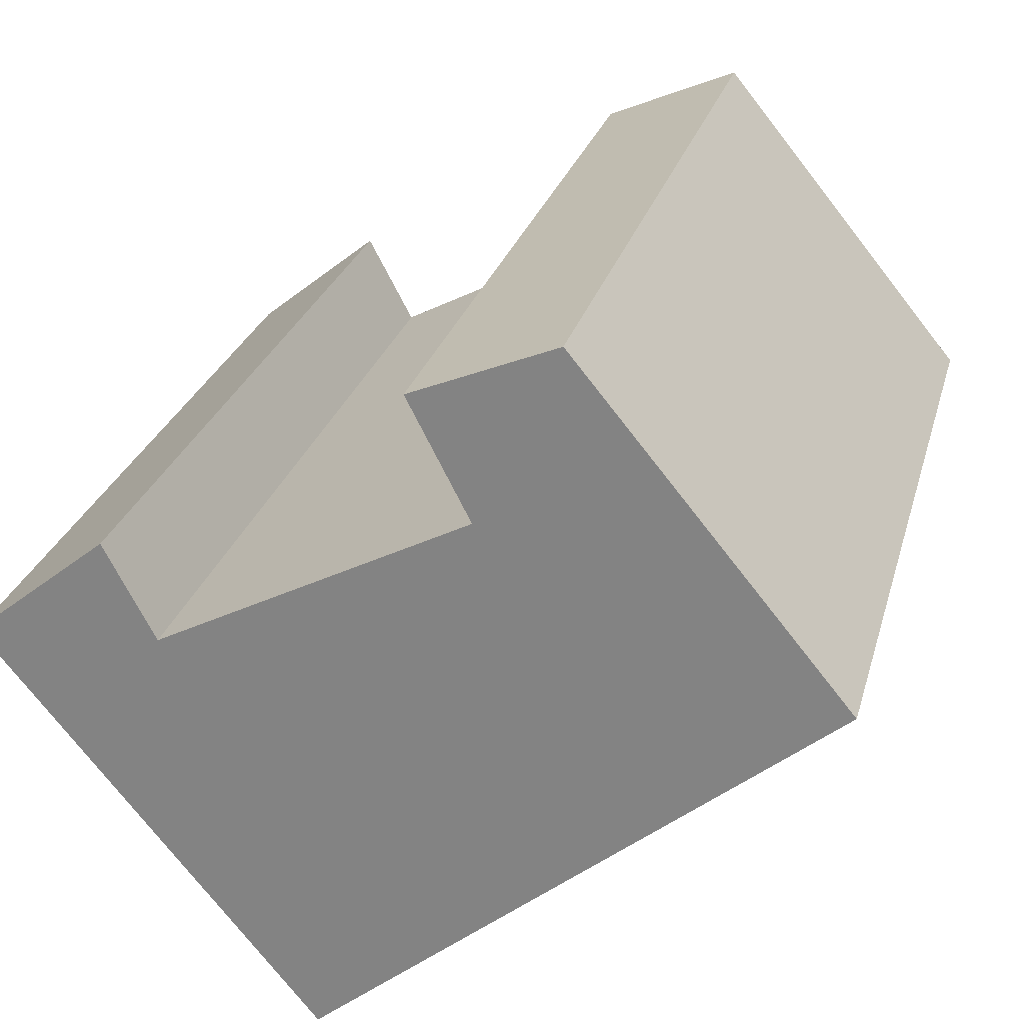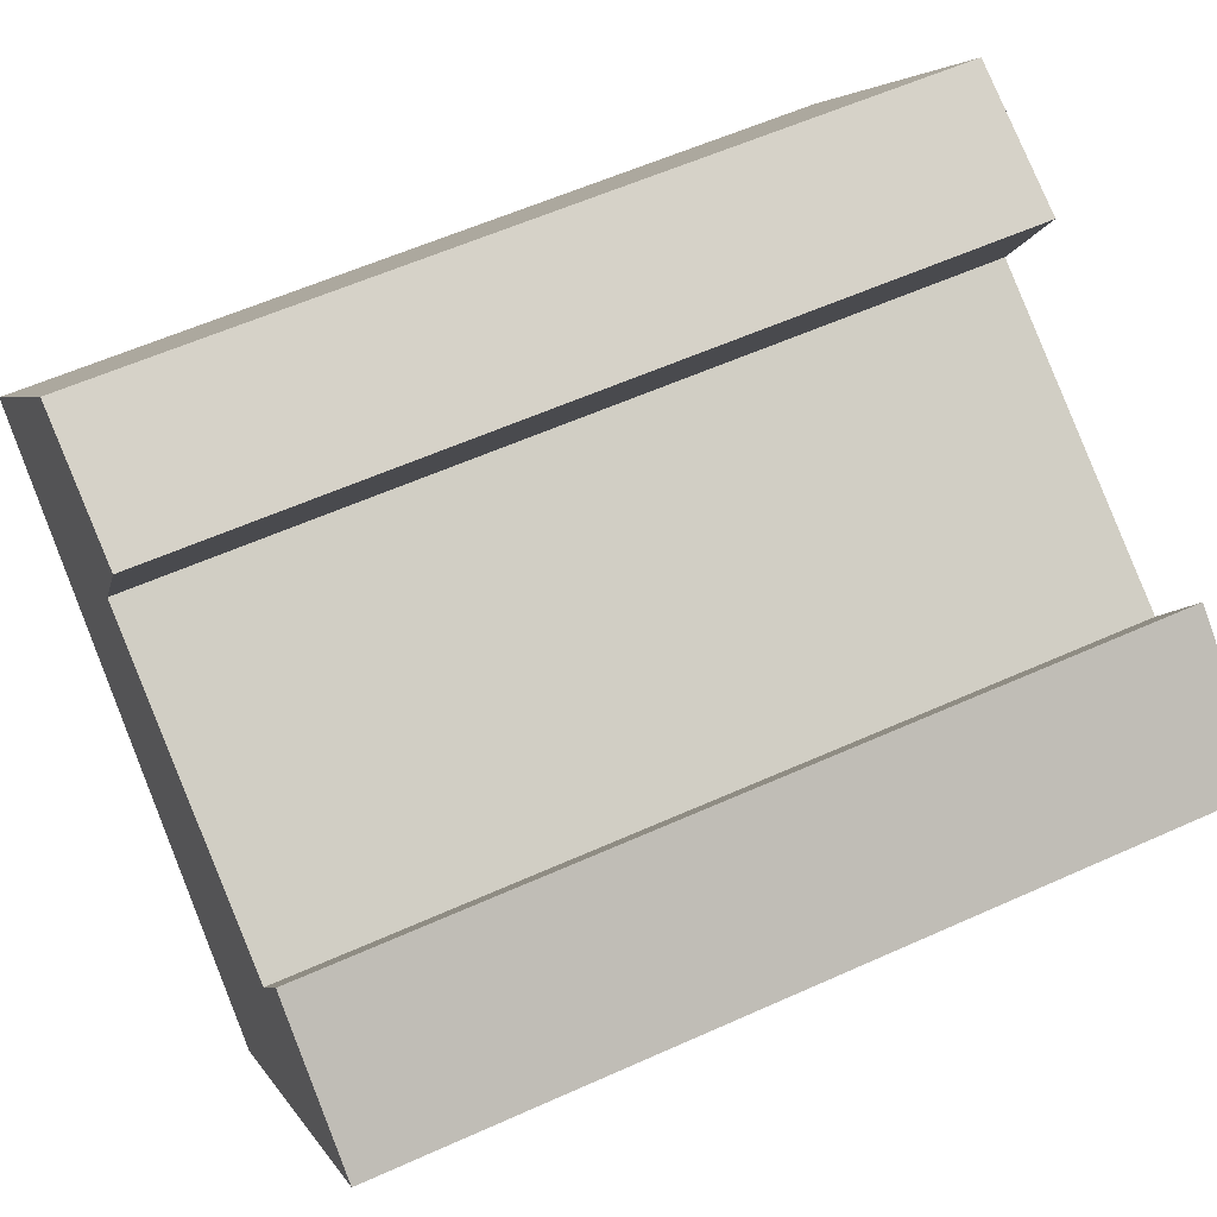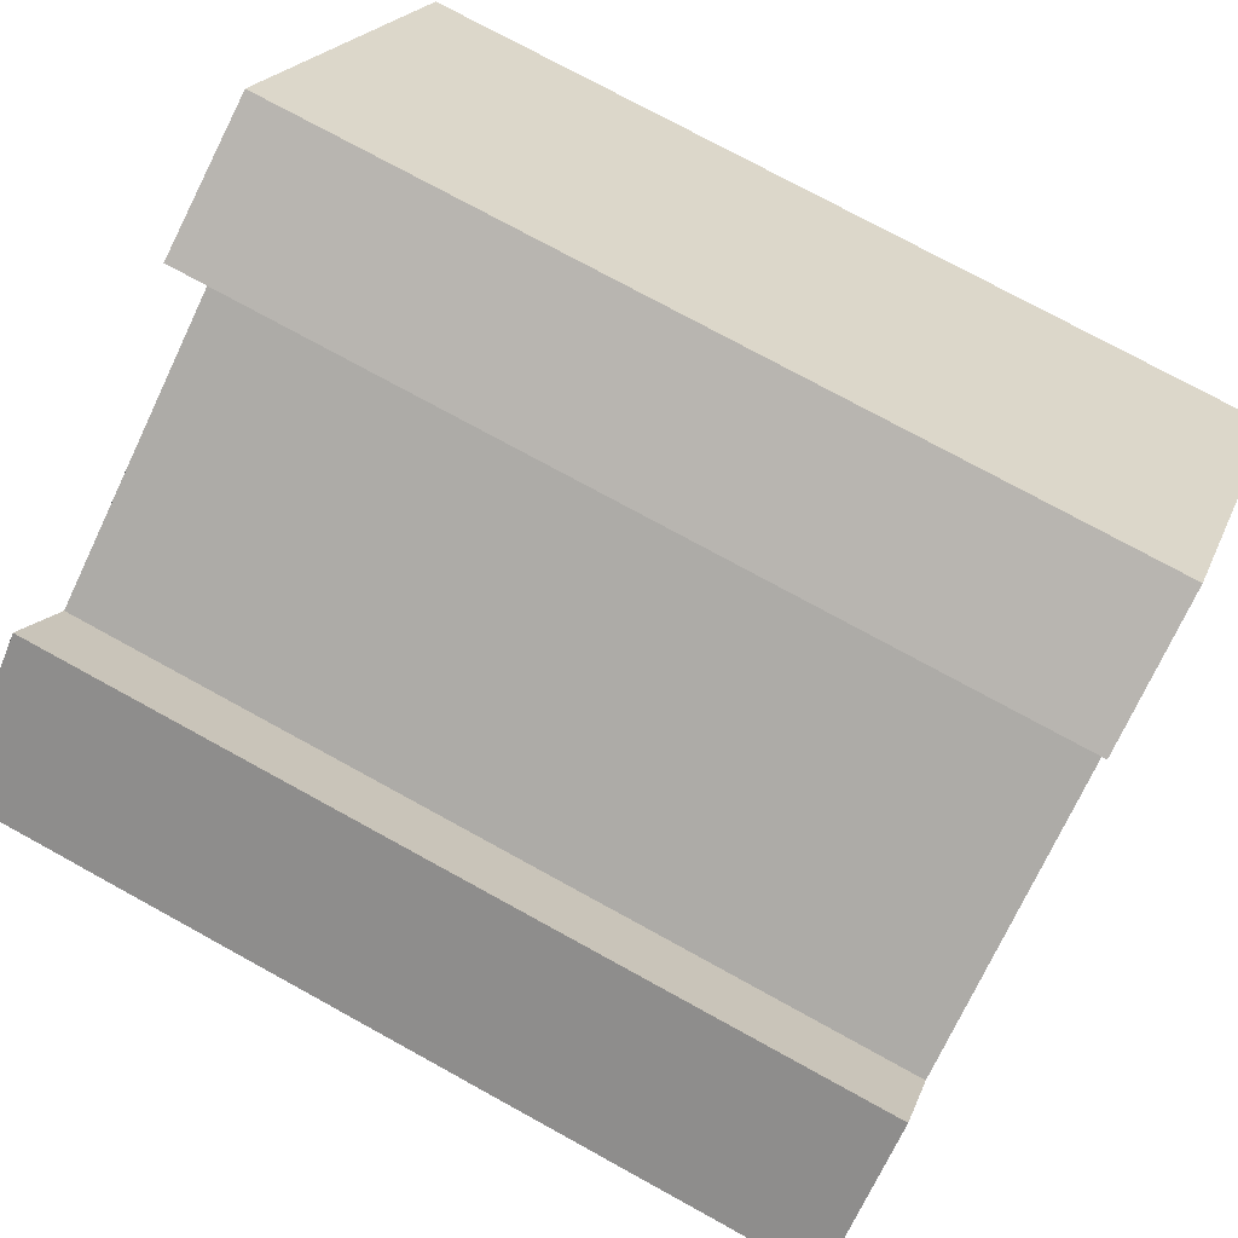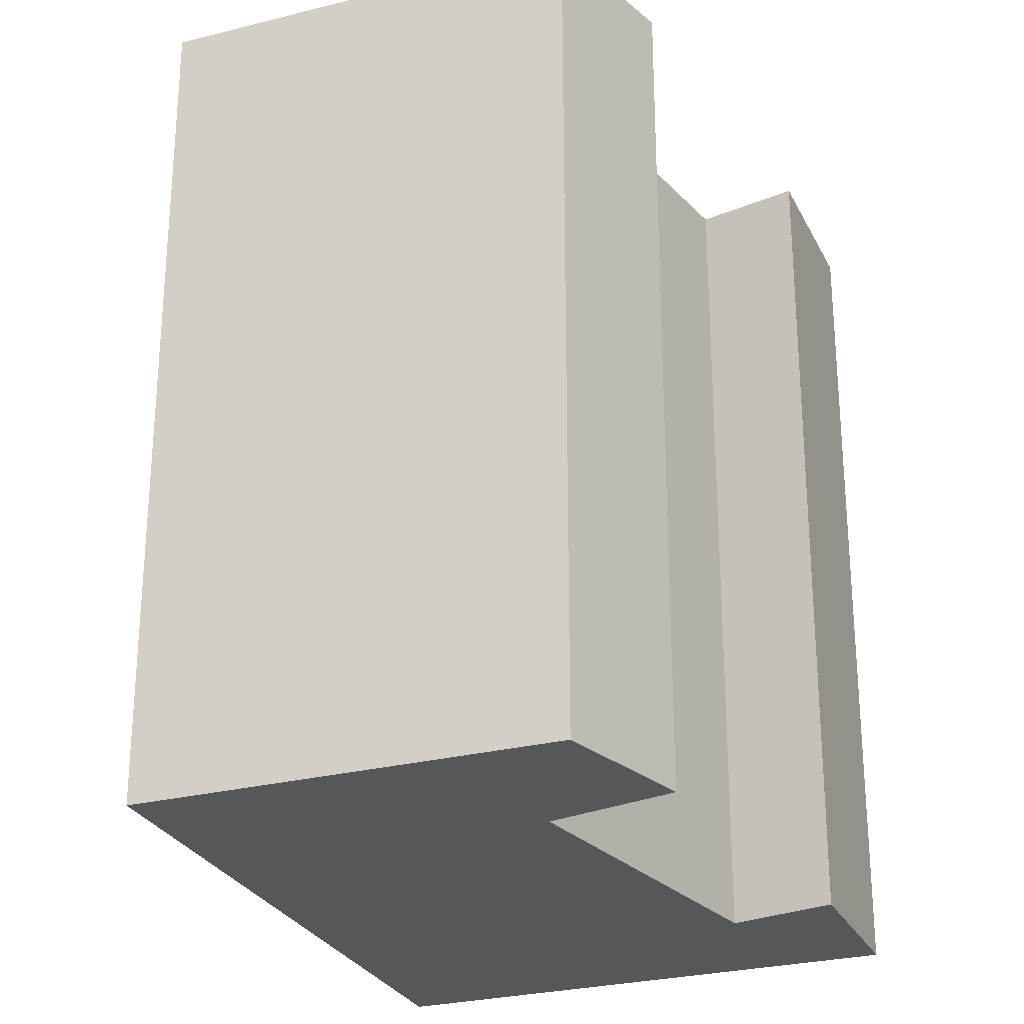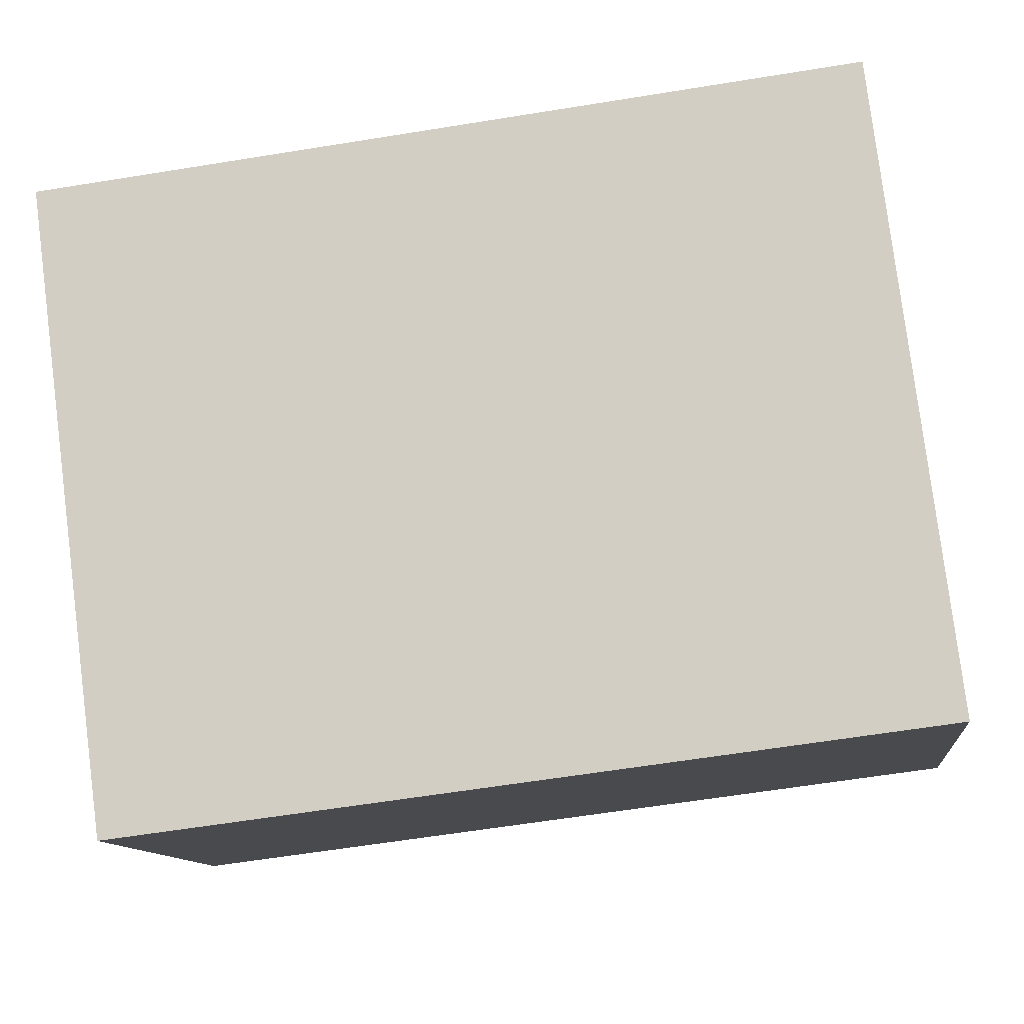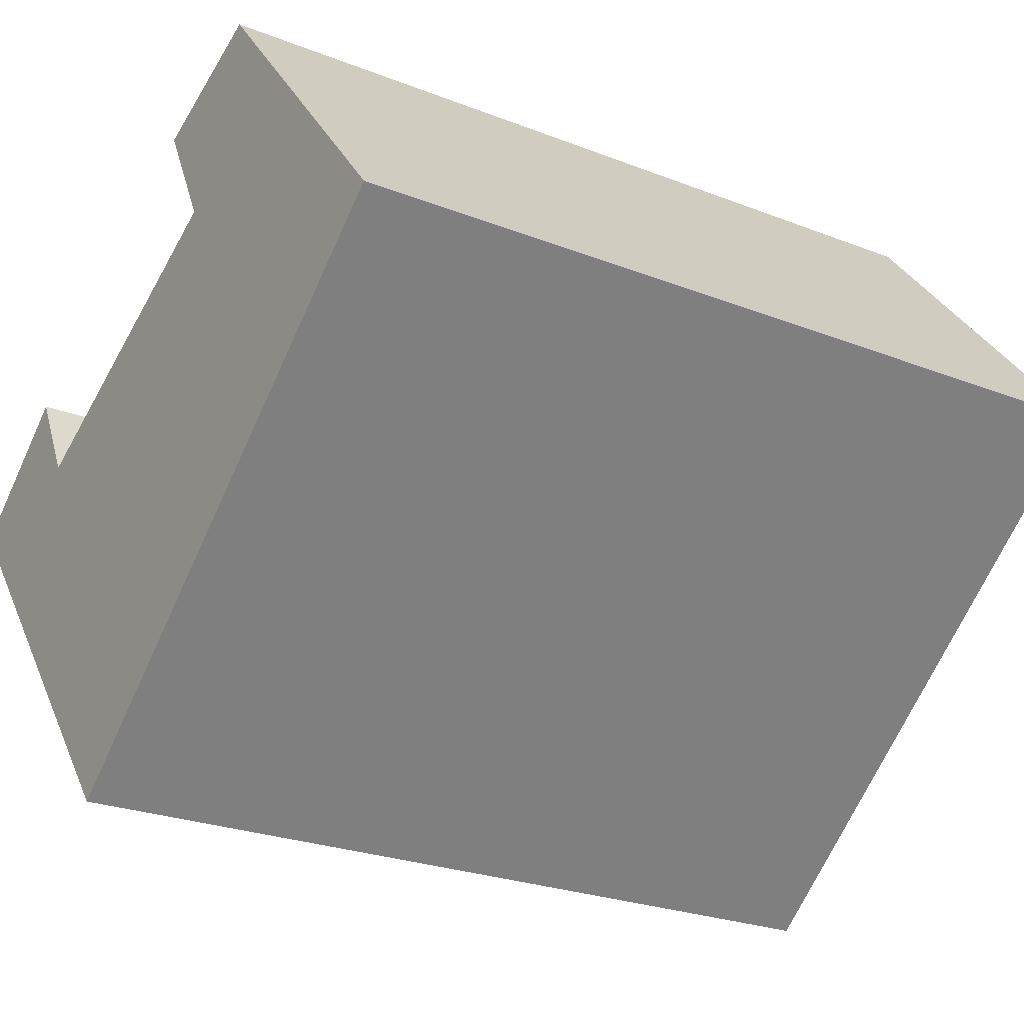
<metadata>
{"format":"obj","ext":"obj","renderer":"f3d","projection":"perspective","resolution":1024,"background":"white","views":[{"elev":26.0,"azim":-165.7,"up":"+Z"},{"elev":57.3,"azim":64.8,"up":"+Z"},{"elev":75.3,"azim":118.8,"up":"+Z"},{"elev":-27.4,"azim":-29.2,"up":"+Y"},{"elev":-61.4,"azim":-80.6,"up":"+Z"},{"elev":-24.8,"azim":-122.7,"up":"+Z"}]}
</metadata>
<code>
v  17.7 20.59 1.656
v  15.97 20.59 -0.251
v  17.2 20.59 2.06
v  19 20.59 0.602
v  20.48 20.59 -0.59
v  18.01 20.59 -3.571
v  9.984 20.59 6.494
v  5.524 20.59 6.718
v  6.524 20.59 7.934
v  8.735 20.59 4.073
v  0 20.59 1.261e-15
v  8.502 20.59 3.622
v  10.61 20.59 2.529
v  12.47 20.59 -10.27
v  6.524 -4.858e-16 7.934
v  9.984 -3.976e-16 6.494
v  8.502 -2.218e-16 3.622
v  15.97 1.537e-17 -0.251
v  10.61 -1.549e-16 2.529
v  17.2 -1.261e-16 2.06
v  19 -3.686e-17 0.602
v  20.48 3.613e-17 -0.59
v  17.7 -1.014e-16 1.656
v  8.735 -2.494e-16 4.073
v  12.47 6.29e-16 -10.27
v  18.01 2.187e-16 -3.571
v  5.524 -4.114e-16 6.718
v  0 0 0
g defaultobject
f 1 2 3
f 2 1 4
f 2 4 5
f 2 5 6
f 7 8 9
f 8 7 10
f 8 10 11
f 11 10 12
f 11 12 13
f 11 13 2
f 11 2 6
f 11 6 14
f 15 7 9
f 7 15 16
f 17 13 12
f 13 17 2
f 2 17 18
f 18 17 19
f 20 1 3
f 1 20 4
f 4 20 5
f 5 20 21
f 5 21 22
f 21 20 23
f 16 10 7
f 10 16 12
f 12 16 17
f 17 16 24
f 22 6 5
f 6 22 14
f 14 22 25
f 25 22 26
f 18 3 2
f 3 18 20
f 8 15 9
f 15 8 11
f 15 11 27
f 27 11 28
f 25 11 14
f 11 25 28
f 18 23 20
f 25 26 28
f 22 28 26
f 18 28 22
f 21 18 22
f 23 18 21
f 19 28 18
f 17 28 19
f 24 28 17
f 16 28 24
f 15 28 16
f 27 28 15

</code>
